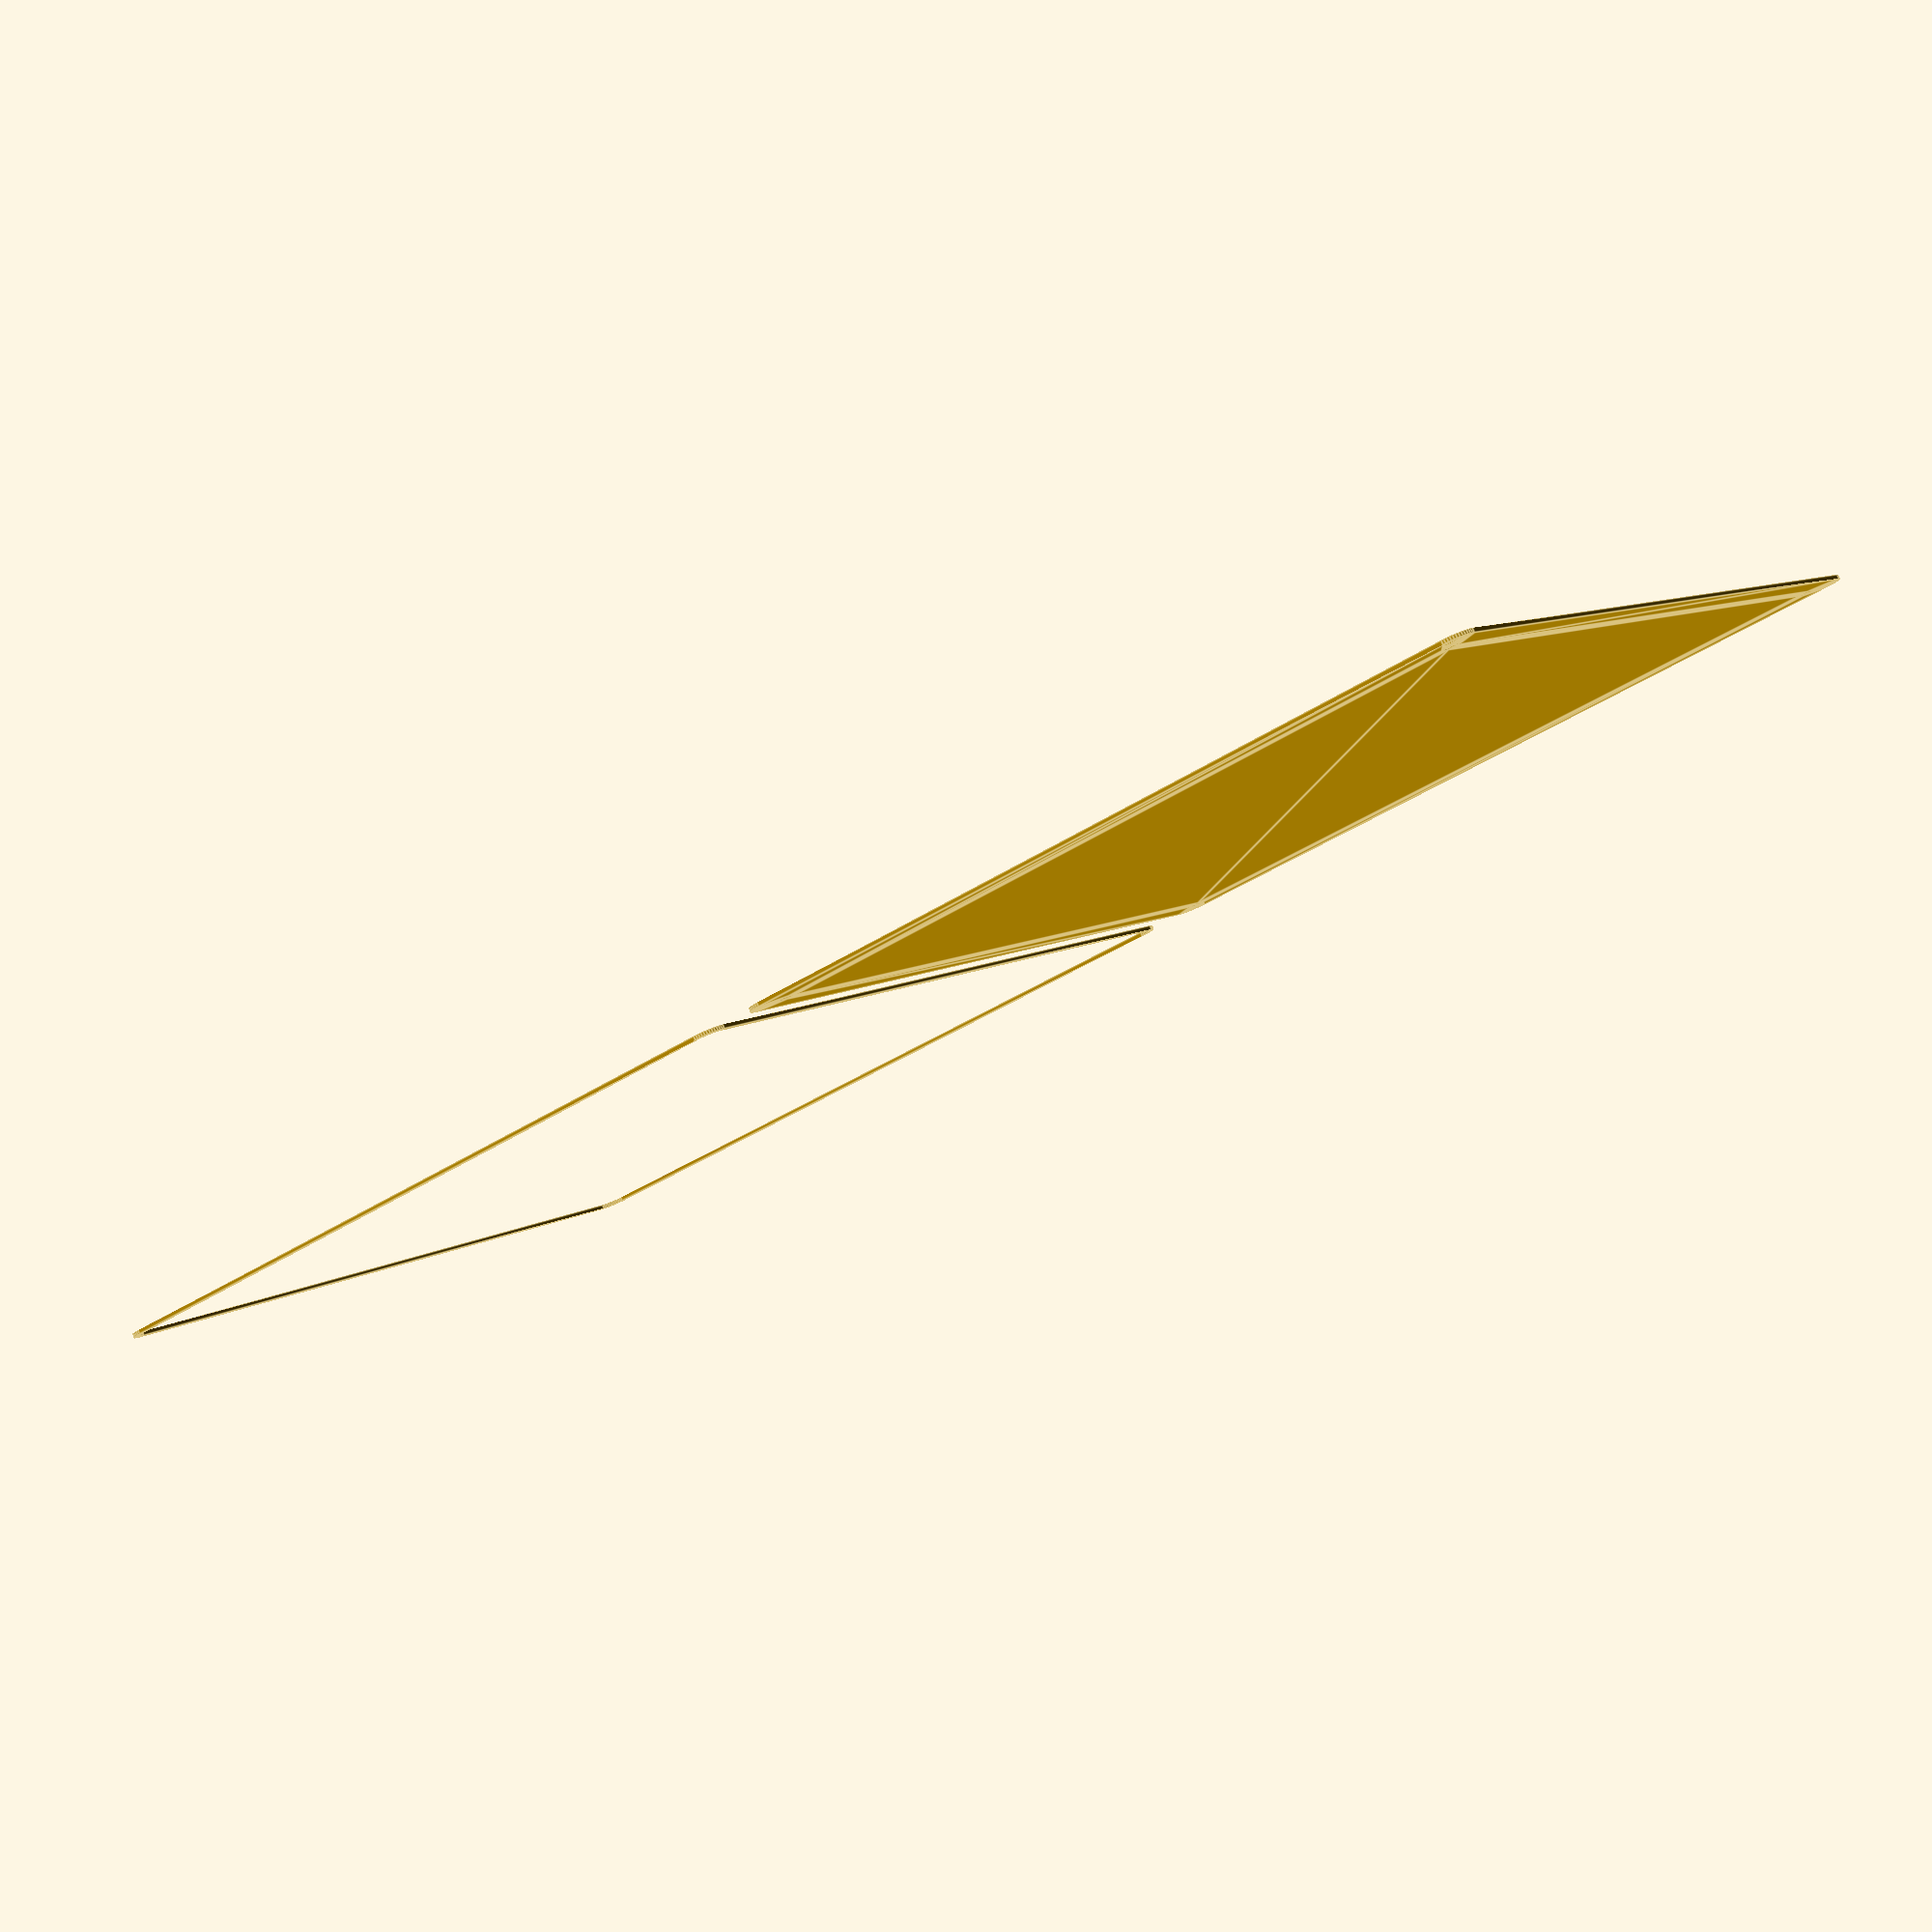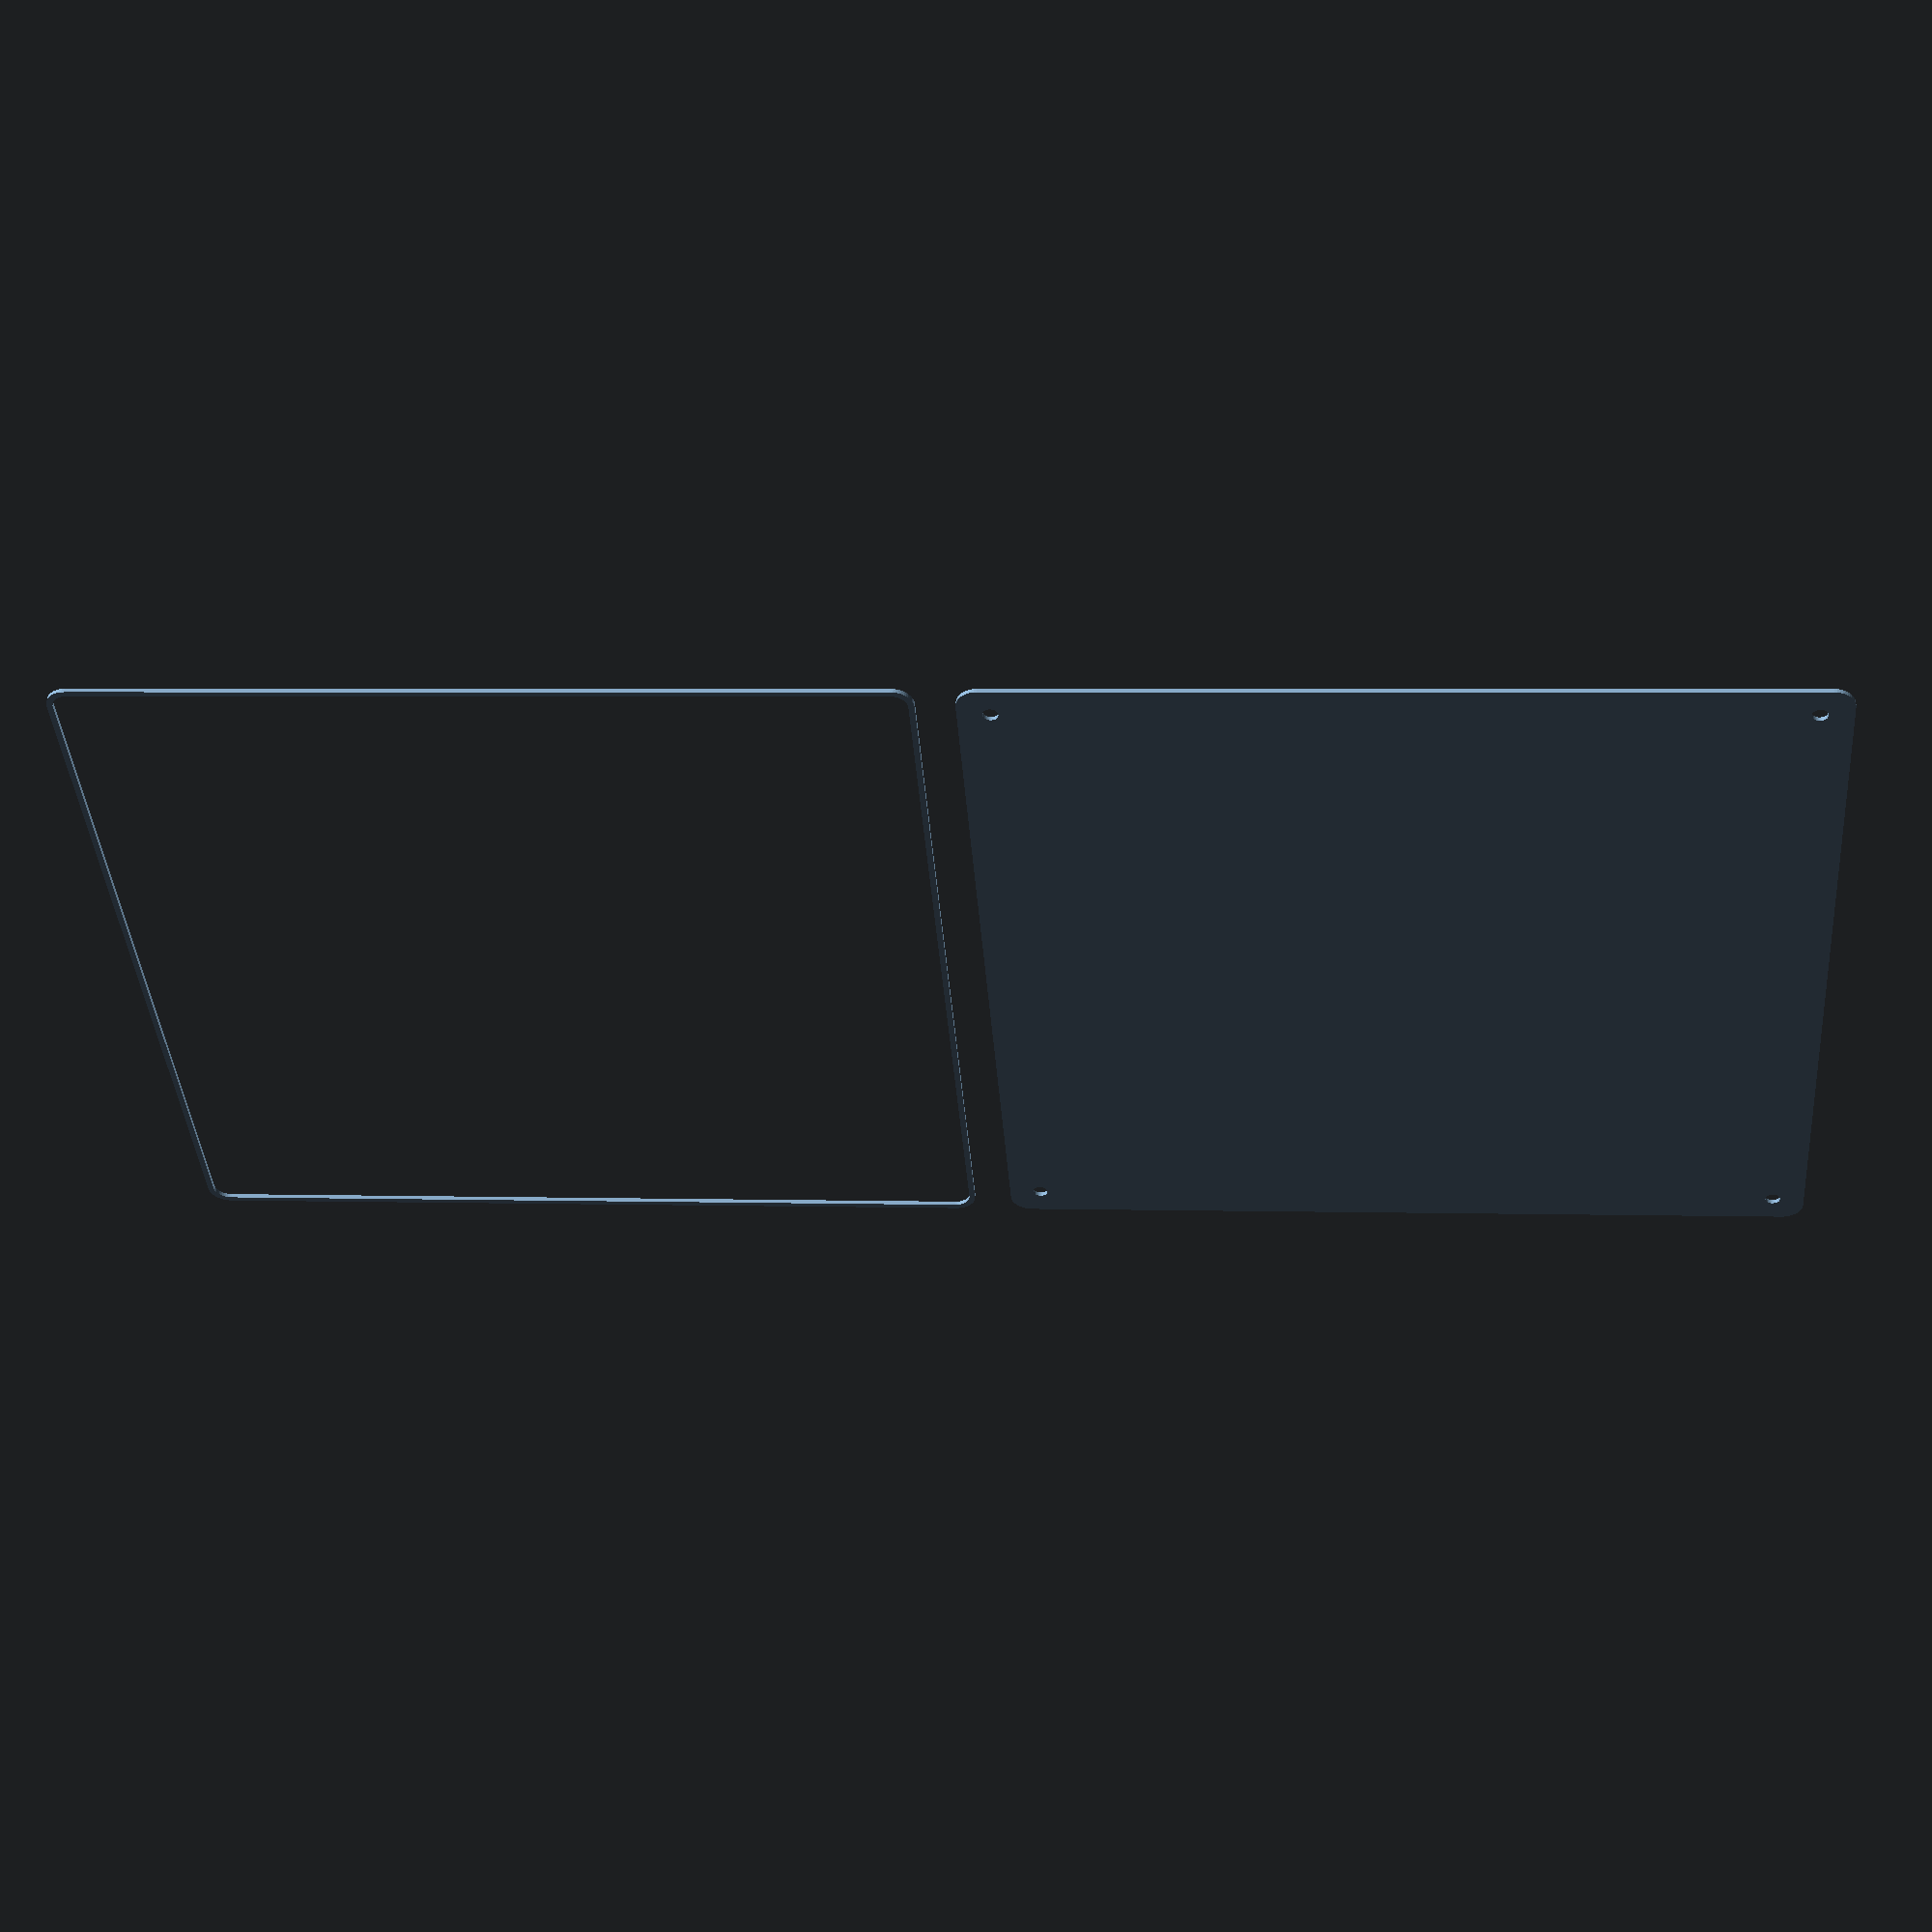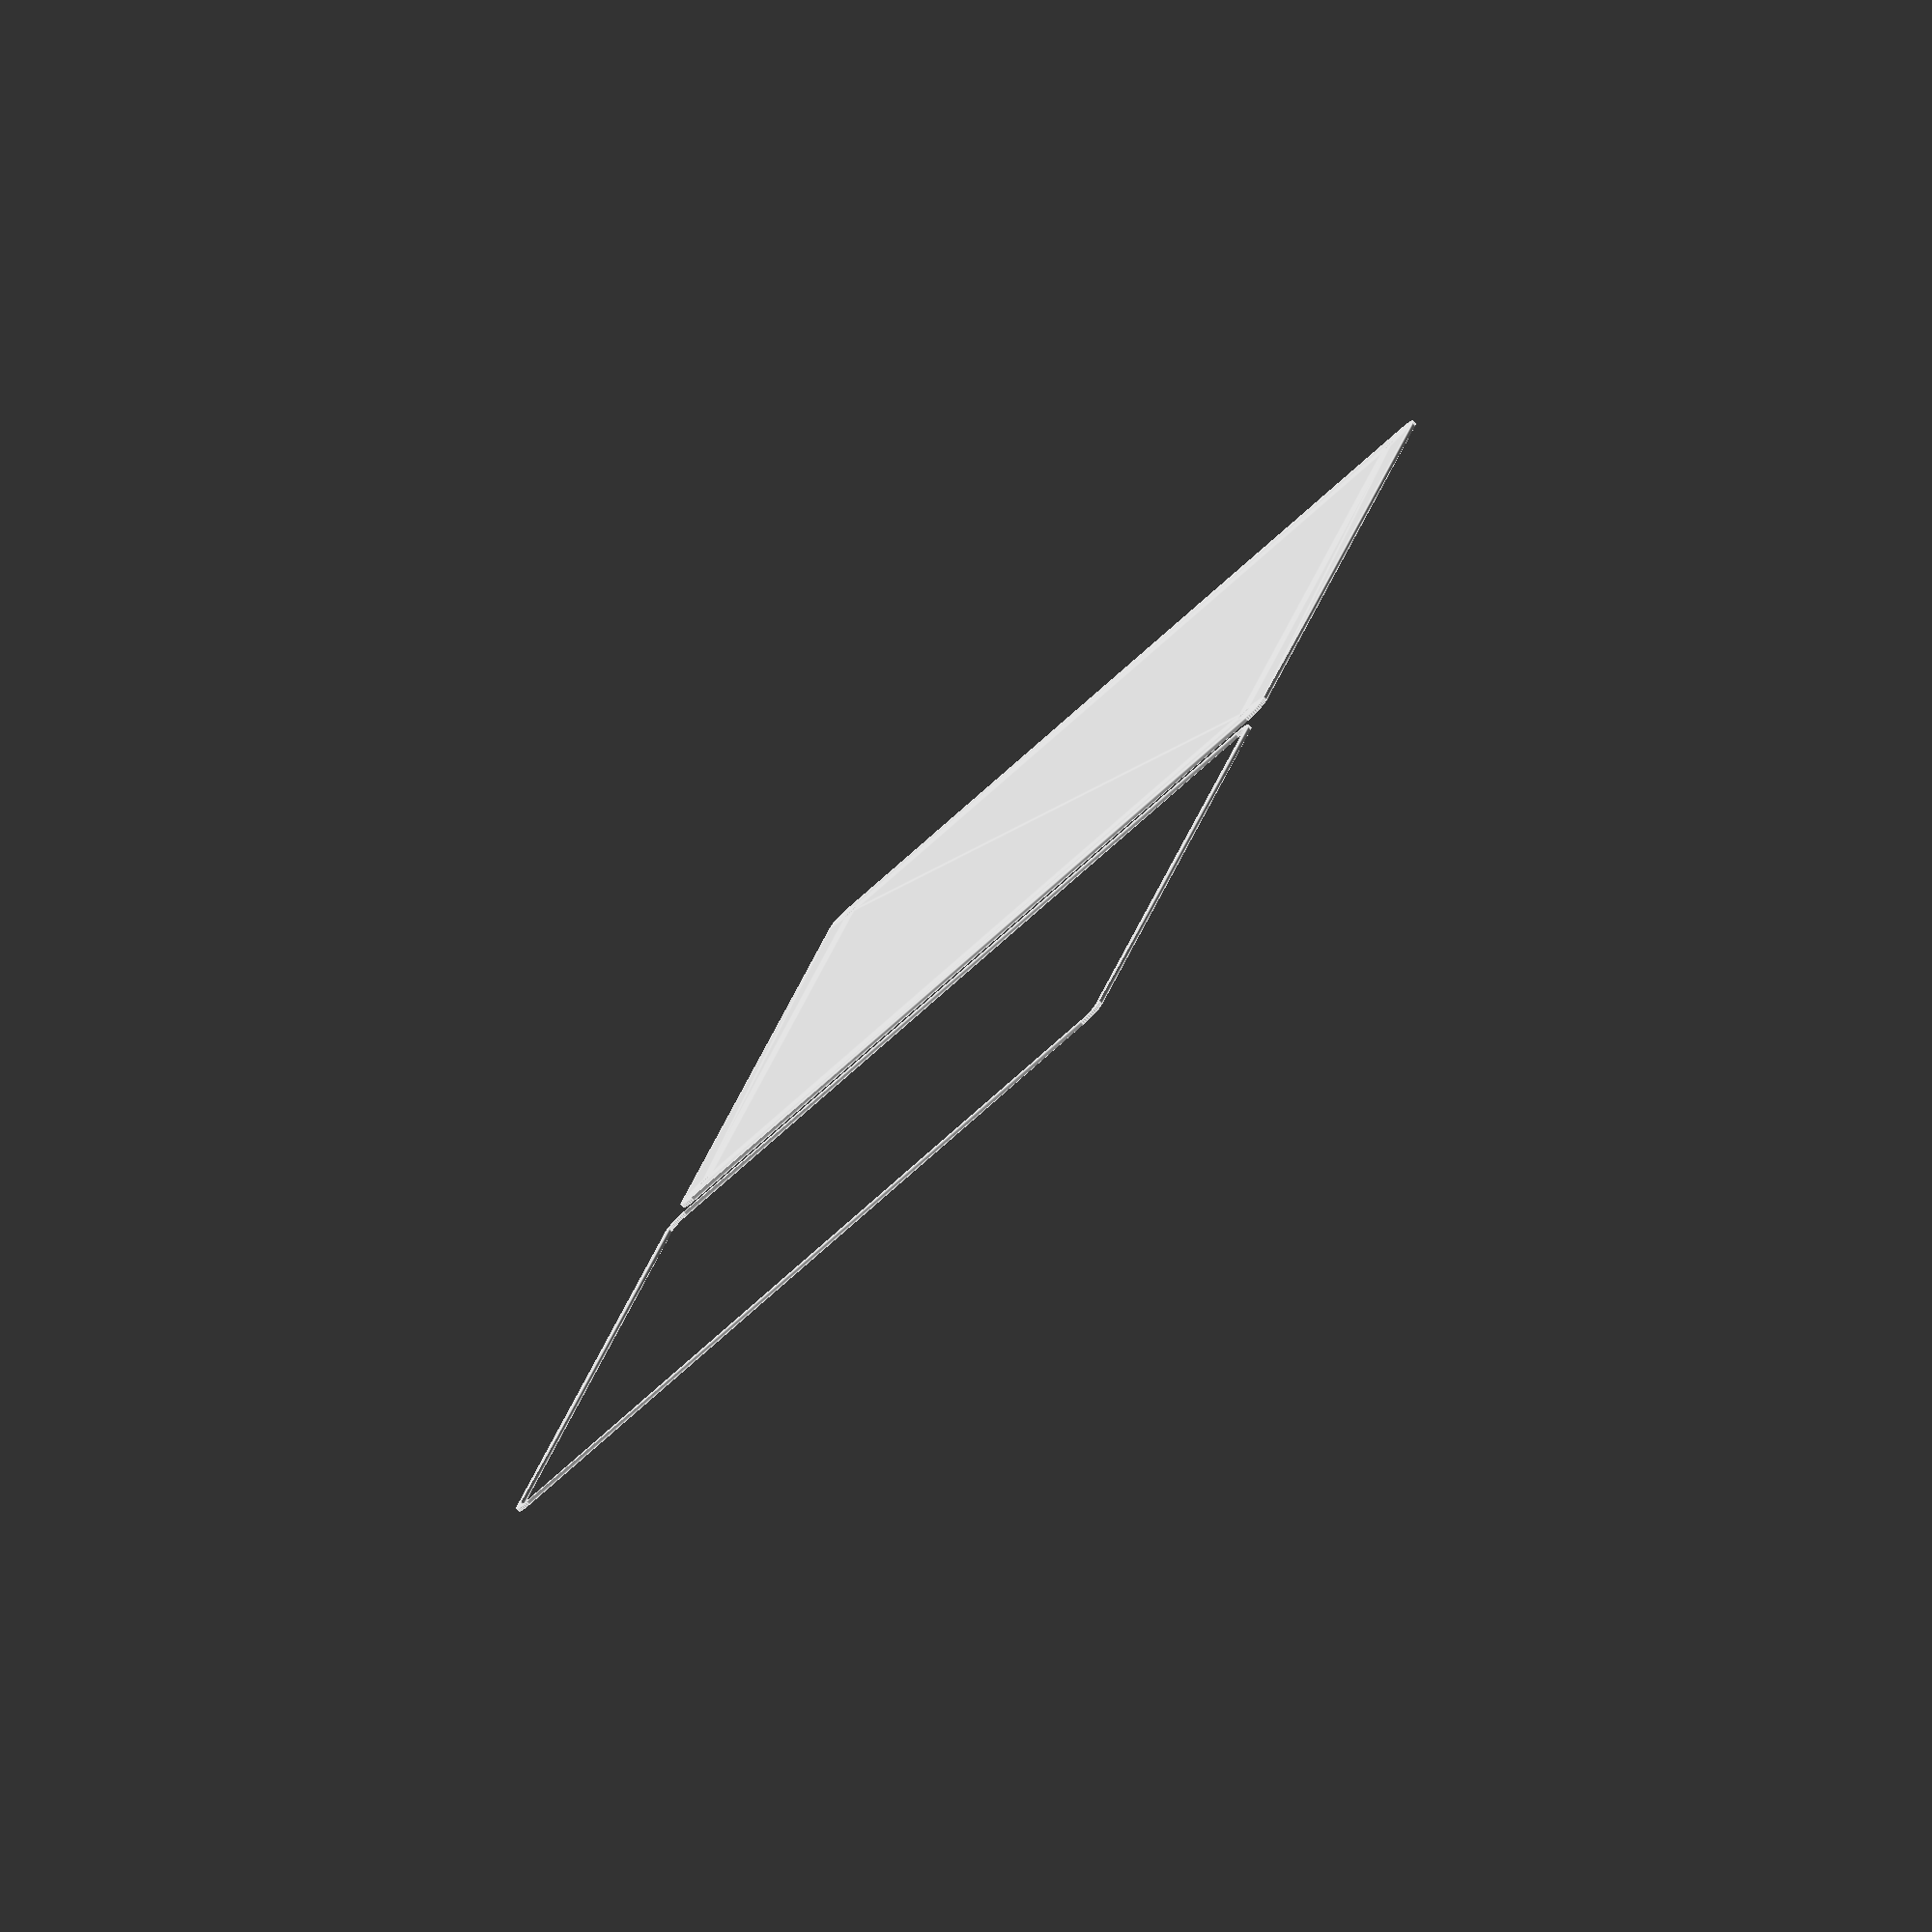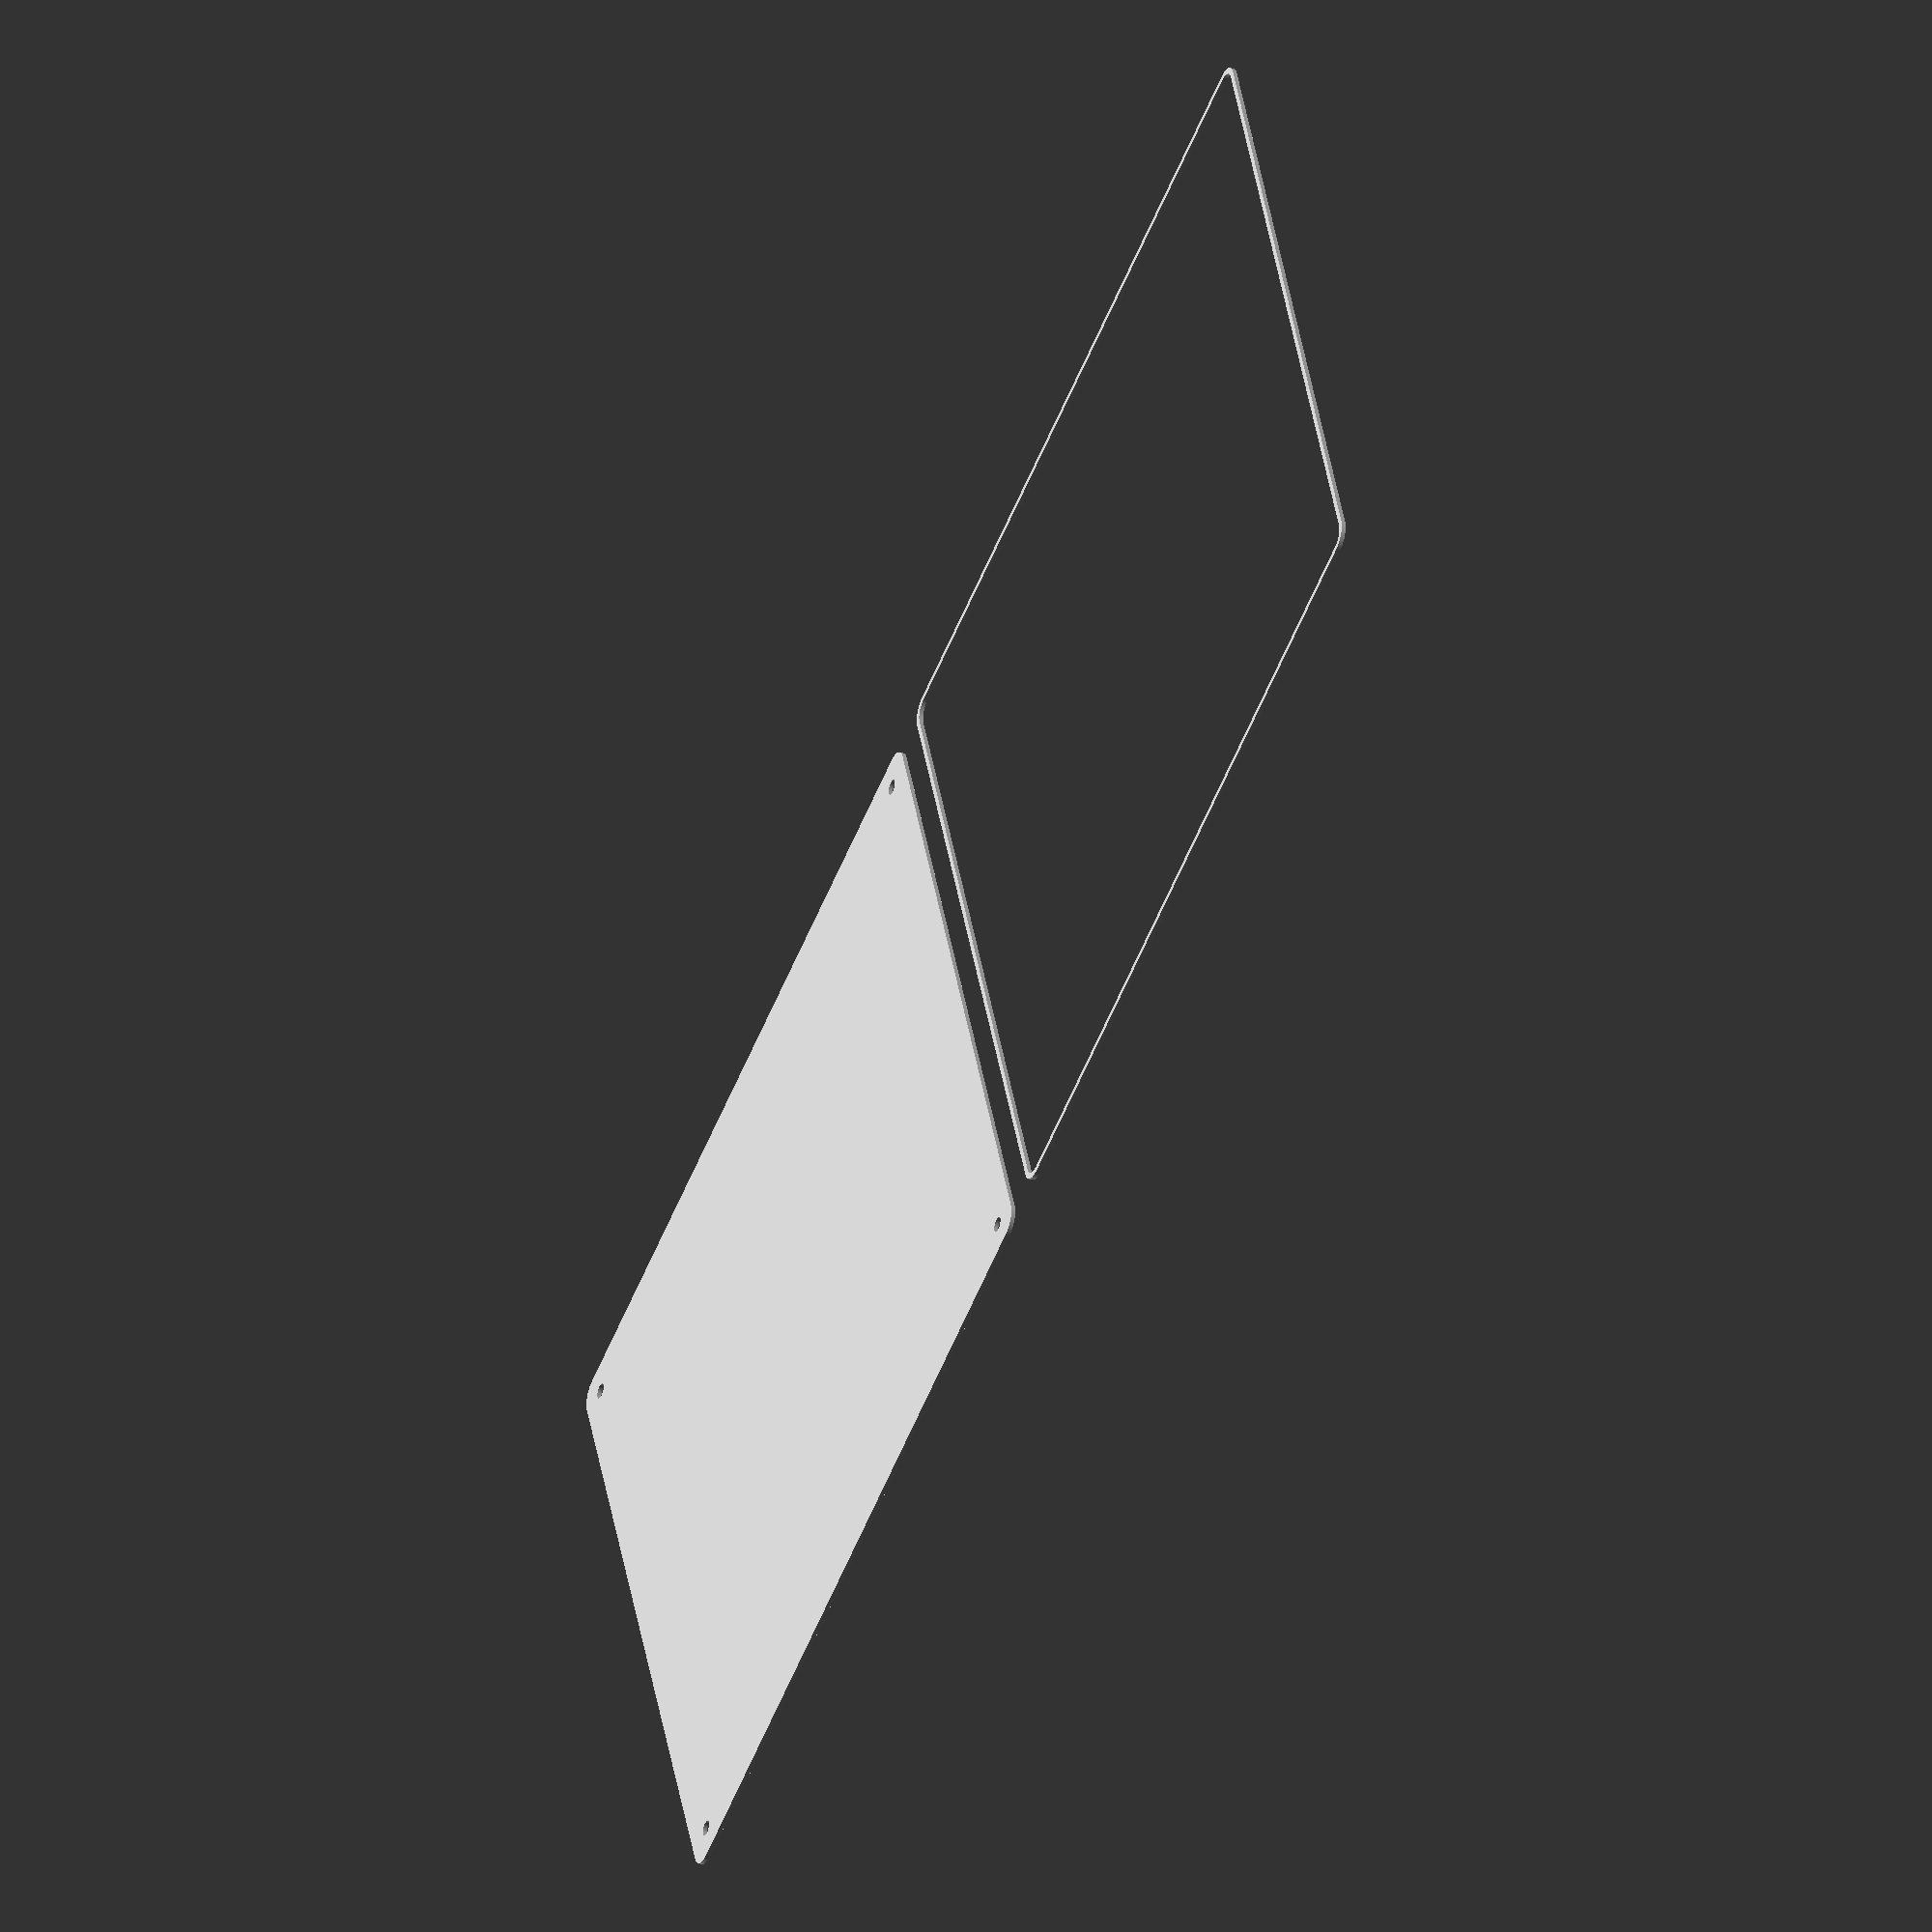
<openscad>
$fn = 50;


union() {
	translate(v = [0, 0, 0]) {
		projection() {
			intersection() {
				translate(v = [-500, -500, -3.0000000000]) {
					cube(size = [1000, 1000, 0.1000000000]);
				}
				difference() {
					union() {
						hull() {
							translate(v = [-92.5000000000, 92.5000000000, 0]) {
								cylinder(h = 9, r = 5);
							}
							translate(v = [92.5000000000, 92.5000000000, 0]) {
								cylinder(h = 9, r = 5);
							}
							translate(v = [-92.5000000000, -92.5000000000, 0]) {
								cylinder(h = 9, r = 5);
							}
							translate(v = [92.5000000000, -92.5000000000, 0]) {
								cylinder(h = 9, r = 5);
							}
						}
					}
					union() {
						translate(v = [-90.0000000000, -90.0000000000, 1]) {
							rotate(a = [0, 0, 0]) {
								difference() {
									union() {
										cylinder(h = 3, r = 2.9000000000);
										translate(v = [0, 0, -10.0000000000]) {
											cylinder(h = 10, r = 1.5000000000);
										}
										translate(v = [0, 0, -10.0000000000]) {
											cylinder(h = 10, r = 1.8000000000);
										}
										translate(v = [0, 0, -10.0000000000]) {
											cylinder(h = 10, r = 1.5000000000);
										}
									}
									union();
								}
							}
						}
						translate(v = [90.0000000000, -90.0000000000, 1]) {
							rotate(a = [0, 0, 0]) {
								difference() {
									union() {
										cylinder(h = 3, r = 2.9000000000);
										translate(v = [0, 0, -10.0000000000]) {
											cylinder(h = 10, r = 1.5000000000);
										}
										translate(v = [0, 0, -10.0000000000]) {
											cylinder(h = 10, r = 1.8000000000);
										}
										translate(v = [0, 0, -10.0000000000]) {
											cylinder(h = 10, r = 1.5000000000);
										}
									}
									union();
								}
							}
						}
						translate(v = [-90.0000000000, 90.0000000000, 1]) {
							rotate(a = [0, 0, 0]) {
								difference() {
									union() {
										cylinder(h = 3, r = 2.9000000000);
										translate(v = [0, 0, -10.0000000000]) {
											cylinder(h = 10, r = 1.5000000000);
										}
										translate(v = [0, 0, -10.0000000000]) {
											cylinder(h = 10, r = 1.8000000000);
										}
										translate(v = [0, 0, -10.0000000000]) {
											cylinder(h = 10, r = 1.5000000000);
										}
									}
									union();
								}
							}
						}
						translate(v = [90.0000000000, 90.0000000000, 1]) {
							rotate(a = [0, 0, 0]) {
								difference() {
									union() {
										cylinder(h = 3, r = 2.9000000000);
										translate(v = [0, 0, -10.0000000000]) {
											cylinder(h = 10, r = 1.5000000000);
										}
										translate(v = [0, 0, -10.0000000000]) {
											cylinder(h = 10, r = 1.8000000000);
										}
										translate(v = [0, 0, -10.0000000000]) {
											cylinder(h = 10, r = 1.5000000000);
										}
									}
									union();
								}
							}
						}
						translate(v = [0, 0, 1]) {
							hull() {
								union() {
									translate(v = [-92.2500000000, 92.2500000000, 4.7500000000]) {
										cylinder(h = 19.5000000000, r = 4.7500000000);
									}
									translate(v = [-92.2500000000, 92.2500000000, 4.7500000000]) {
										sphere(r = 4.7500000000);
									}
									translate(v = [-92.2500000000, 92.2500000000, 24.2500000000]) {
										sphere(r = 4.7500000000);
									}
								}
								union() {
									translate(v = [92.2500000000, 92.2500000000, 4.7500000000]) {
										cylinder(h = 19.5000000000, r = 4.7500000000);
									}
									translate(v = [92.2500000000, 92.2500000000, 4.7500000000]) {
										sphere(r = 4.7500000000);
									}
									translate(v = [92.2500000000, 92.2500000000, 24.2500000000]) {
										sphere(r = 4.7500000000);
									}
								}
								union() {
									translate(v = [-92.2500000000, -92.2500000000, 4.7500000000]) {
										cylinder(h = 19.5000000000, r = 4.7500000000);
									}
									translate(v = [-92.2500000000, -92.2500000000, 4.7500000000]) {
										sphere(r = 4.7500000000);
									}
									translate(v = [-92.2500000000, -92.2500000000, 24.2500000000]) {
										sphere(r = 4.7500000000);
									}
								}
								union() {
									translate(v = [92.2500000000, -92.2500000000, 4.7500000000]) {
										cylinder(h = 19.5000000000, r = 4.7500000000);
									}
									translate(v = [92.2500000000, -92.2500000000, 4.7500000000]) {
										sphere(r = 4.7500000000);
									}
									translate(v = [92.2500000000, -92.2500000000, 24.2500000000]) {
										sphere(r = 4.7500000000);
									}
								}
							}
						}
					}
				}
			}
		}
	}
	translate(v = [0, 204, 0]) {
		projection() {
			intersection() {
				translate(v = [-500, -500, 0.0000000000]) {
					cube(size = [1000, 1000, 0.1000000000]);
				}
				difference() {
					union() {
						hull() {
							translate(v = [-92.5000000000, 92.5000000000, 0]) {
								cylinder(h = 9, r = 5);
							}
							translate(v = [92.5000000000, 92.5000000000, 0]) {
								cylinder(h = 9, r = 5);
							}
							translate(v = [-92.5000000000, -92.5000000000, 0]) {
								cylinder(h = 9, r = 5);
							}
							translate(v = [92.5000000000, -92.5000000000, 0]) {
								cylinder(h = 9, r = 5);
							}
						}
					}
					union() {
						translate(v = [-90.0000000000, -90.0000000000, 1]) {
							rotate(a = [0, 0, 0]) {
								difference() {
									union() {
										cylinder(h = 3, r = 2.9000000000);
										translate(v = [0, 0, -10.0000000000]) {
											cylinder(h = 10, r = 1.5000000000);
										}
										translate(v = [0, 0, -10.0000000000]) {
											cylinder(h = 10, r = 1.8000000000);
										}
										translate(v = [0, 0, -10.0000000000]) {
											cylinder(h = 10, r = 1.5000000000);
										}
									}
									union();
								}
							}
						}
						translate(v = [90.0000000000, -90.0000000000, 1]) {
							rotate(a = [0, 0, 0]) {
								difference() {
									union() {
										cylinder(h = 3, r = 2.9000000000);
										translate(v = [0, 0, -10.0000000000]) {
											cylinder(h = 10, r = 1.5000000000);
										}
										translate(v = [0, 0, -10.0000000000]) {
											cylinder(h = 10, r = 1.8000000000);
										}
										translate(v = [0, 0, -10.0000000000]) {
											cylinder(h = 10, r = 1.5000000000);
										}
									}
									union();
								}
							}
						}
						translate(v = [-90.0000000000, 90.0000000000, 1]) {
							rotate(a = [0, 0, 0]) {
								difference() {
									union() {
										cylinder(h = 3, r = 2.9000000000);
										translate(v = [0, 0, -10.0000000000]) {
											cylinder(h = 10, r = 1.5000000000);
										}
										translate(v = [0, 0, -10.0000000000]) {
											cylinder(h = 10, r = 1.8000000000);
										}
										translate(v = [0, 0, -10.0000000000]) {
											cylinder(h = 10, r = 1.5000000000);
										}
									}
									union();
								}
							}
						}
						translate(v = [90.0000000000, 90.0000000000, 1]) {
							rotate(a = [0, 0, 0]) {
								difference() {
									union() {
										cylinder(h = 3, r = 2.9000000000);
										translate(v = [0, 0, -10.0000000000]) {
											cylinder(h = 10, r = 1.5000000000);
										}
										translate(v = [0, 0, -10.0000000000]) {
											cylinder(h = 10, r = 1.8000000000);
										}
										translate(v = [0, 0, -10.0000000000]) {
											cylinder(h = 10, r = 1.5000000000);
										}
									}
									union();
								}
							}
						}
						translate(v = [0, 0, 1]) {
							hull() {
								union() {
									translate(v = [-92.2500000000, 92.2500000000, 4.7500000000]) {
										cylinder(h = 19.5000000000, r = 4.7500000000);
									}
									translate(v = [-92.2500000000, 92.2500000000, 4.7500000000]) {
										sphere(r = 4.7500000000);
									}
									translate(v = [-92.2500000000, 92.2500000000, 24.2500000000]) {
										sphere(r = 4.7500000000);
									}
								}
								union() {
									translate(v = [92.2500000000, 92.2500000000, 4.7500000000]) {
										cylinder(h = 19.5000000000, r = 4.7500000000);
									}
									translate(v = [92.2500000000, 92.2500000000, 4.7500000000]) {
										sphere(r = 4.7500000000);
									}
									translate(v = [92.2500000000, 92.2500000000, 24.2500000000]) {
										sphere(r = 4.7500000000);
									}
								}
								union() {
									translate(v = [-92.2500000000, -92.2500000000, 4.7500000000]) {
										cylinder(h = 19.5000000000, r = 4.7500000000);
									}
									translate(v = [-92.2500000000, -92.2500000000, 4.7500000000]) {
										sphere(r = 4.7500000000);
									}
									translate(v = [-92.2500000000, -92.2500000000, 24.2500000000]) {
										sphere(r = 4.7500000000);
									}
								}
								union() {
									translate(v = [92.2500000000, -92.2500000000, 4.7500000000]) {
										cylinder(h = 19.5000000000, r = 4.7500000000);
									}
									translate(v = [92.2500000000, -92.2500000000, 4.7500000000]) {
										sphere(r = 4.7500000000);
									}
									translate(v = [92.2500000000, -92.2500000000, 24.2500000000]) {
										sphere(r = 4.7500000000);
									}
								}
							}
						}
					}
				}
			}
		}
	}
	translate(v = [0, 408, 0]) {
		projection() {
			intersection() {
				translate(v = [-500, -500, 3.0000000000]) {
					cube(size = [1000, 1000, 0.1000000000]);
				}
				difference() {
					union() {
						hull() {
							translate(v = [-92.5000000000, 92.5000000000, 0]) {
								cylinder(h = 9, r = 5);
							}
							translate(v = [92.5000000000, 92.5000000000, 0]) {
								cylinder(h = 9, r = 5);
							}
							translate(v = [-92.5000000000, -92.5000000000, 0]) {
								cylinder(h = 9, r = 5);
							}
							translate(v = [92.5000000000, -92.5000000000, 0]) {
								cylinder(h = 9, r = 5);
							}
						}
					}
					union() {
						translate(v = [-90.0000000000, -90.0000000000, 1]) {
							rotate(a = [0, 0, 0]) {
								difference() {
									union() {
										cylinder(h = 3, r = 2.9000000000);
										translate(v = [0, 0, -10.0000000000]) {
											cylinder(h = 10, r = 1.5000000000);
										}
										translate(v = [0, 0, -10.0000000000]) {
											cylinder(h = 10, r = 1.8000000000);
										}
										translate(v = [0, 0, -10.0000000000]) {
											cylinder(h = 10, r = 1.5000000000);
										}
									}
									union();
								}
							}
						}
						translate(v = [90.0000000000, -90.0000000000, 1]) {
							rotate(a = [0, 0, 0]) {
								difference() {
									union() {
										cylinder(h = 3, r = 2.9000000000);
										translate(v = [0, 0, -10.0000000000]) {
											cylinder(h = 10, r = 1.5000000000);
										}
										translate(v = [0, 0, -10.0000000000]) {
											cylinder(h = 10, r = 1.8000000000);
										}
										translate(v = [0, 0, -10.0000000000]) {
											cylinder(h = 10, r = 1.5000000000);
										}
									}
									union();
								}
							}
						}
						translate(v = [-90.0000000000, 90.0000000000, 1]) {
							rotate(a = [0, 0, 0]) {
								difference() {
									union() {
										cylinder(h = 3, r = 2.9000000000);
										translate(v = [0, 0, -10.0000000000]) {
											cylinder(h = 10, r = 1.5000000000);
										}
										translate(v = [0, 0, -10.0000000000]) {
											cylinder(h = 10, r = 1.8000000000);
										}
										translate(v = [0, 0, -10.0000000000]) {
											cylinder(h = 10, r = 1.5000000000);
										}
									}
									union();
								}
							}
						}
						translate(v = [90.0000000000, 90.0000000000, 1]) {
							rotate(a = [0, 0, 0]) {
								difference() {
									union() {
										cylinder(h = 3, r = 2.9000000000);
										translate(v = [0, 0, -10.0000000000]) {
											cylinder(h = 10, r = 1.5000000000);
										}
										translate(v = [0, 0, -10.0000000000]) {
											cylinder(h = 10, r = 1.8000000000);
										}
										translate(v = [0, 0, -10.0000000000]) {
											cylinder(h = 10, r = 1.5000000000);
										}
									}
									union();
								}
							}
						}
						translate(v = [0, 0, 1]) {
							hull() {
								union() {
									translate(v = [-92.2500000000, 92.2500000000, 4.7500000000]) {
										cylinder(h = 19.5000000000, r = 4.7500000000);
									}
									translate(v = [-92.2500000000, 92.2500000000, 4.7500000000]) {
										sphere(r = 4.7500000000);
									}
									translate(v = [-92.2500000000, 92.2500000000, 24.2500000000]) {
										sphere(r = 4.7500000000);
									}
								}
								union() {
									translate(v = [92.2500000000, 92.2500000000, 4.7500000000]) {
										cylinder(h = 19.5000000000, r = 4.7500000000);
									}
									translate(v = [92.2500000000, 92.2500000000, 4.7500000000]) {
										sphere(r = 4.7500000000);
									}
									translate(v = [92.2500000000, 92.2500000000, 24.2500000000]) {
										sphere(r = 4.7500000000);
									}
								}
								union() {
									translate(v = [-92.2500000000, -92.2500000000, 4.7500000000]) {
										cylinder(h = 19.5000000000, r = 4.7500000000);
									}
									translate(v = [-92.2500000000, -92.2500000000, 4.7500000000]) {
										sphere(r = 4.7500000000);
									}
									translate(v = [-92.2500000000, -92.2500000000, 24.2500000000]) {
										sphere(r = 4.7500000000);
									}
								}
								union() {
									translate(v = [92.2500000000, -92.2500000000, 4.7500000000]) {
										cylinder(h = 19.5000000000, r = 4.7500000000);
									}
									translate(v = [92.2500000000, -92.2500000000, 4.7500000000]) {
										sphere(r = 4.7500000000);
									}
									translate(v = [92.2500000000, -92.2500000000, 24.2500000000]) {
										sphere(r = 4.7500000000);
									}
								}
							}
						}
					}
				}
			}
		}
	}
}
</openscad>
<views>
elev=277.2 azim=234.4 roll=337.0 proj=p view=edges
elev=308.0 azim=94.2 roll=183.7 proj=p view=solid
elev=259.7 azim=15.1 roll=136.5 proj=o view=edges
elev=36.6 azim=70.1 roll=66.2 proj=o view=wireframe
</views>
